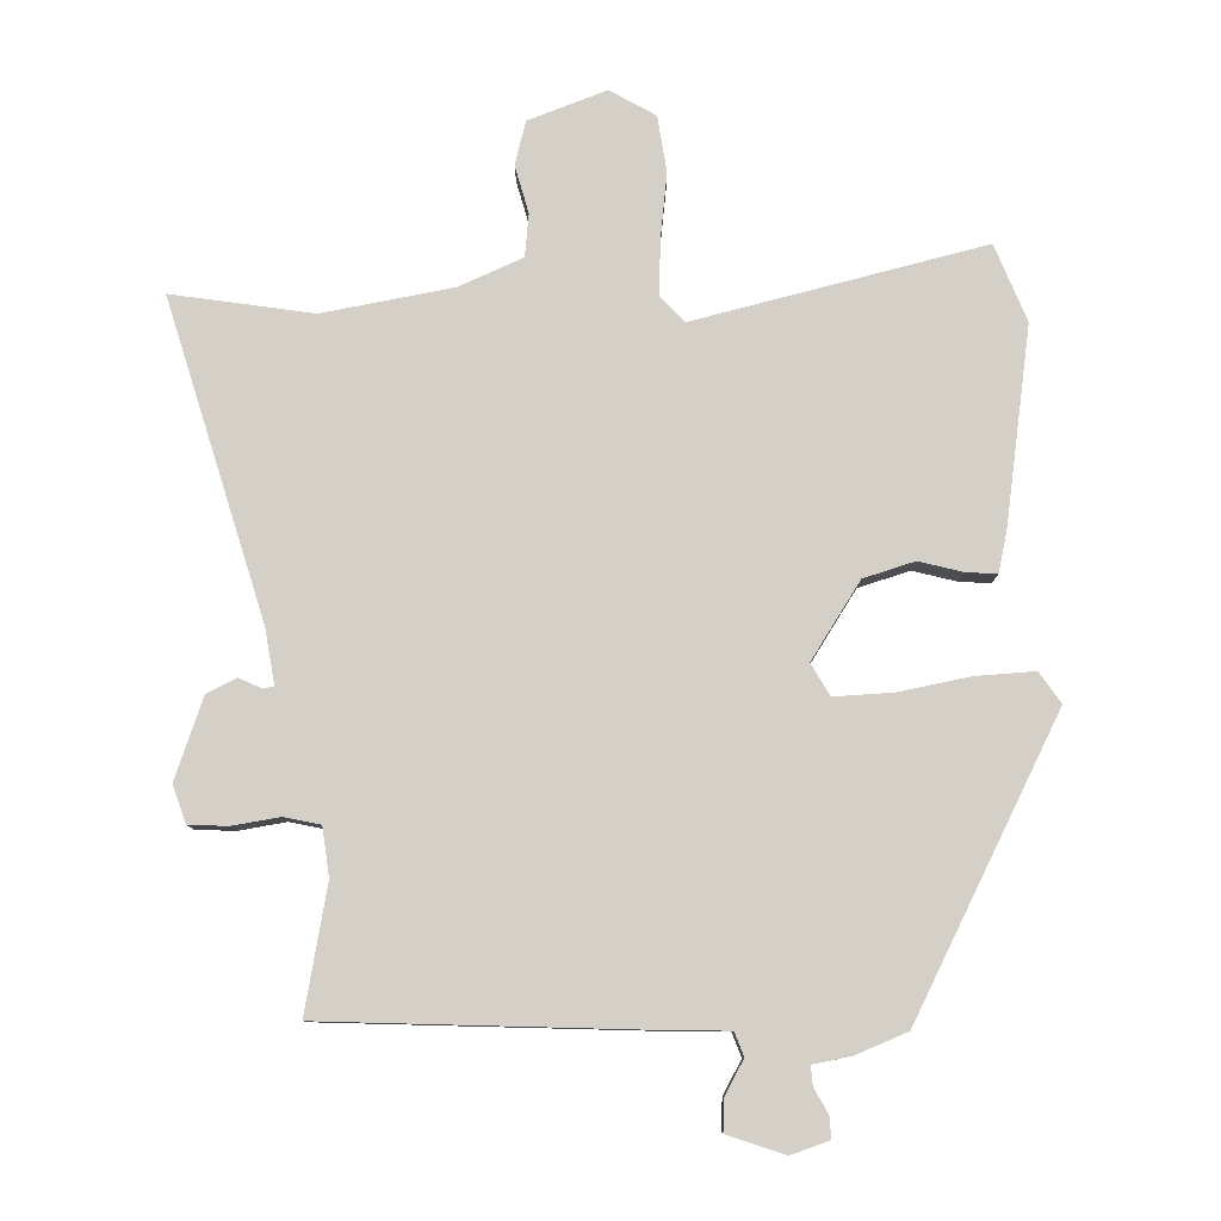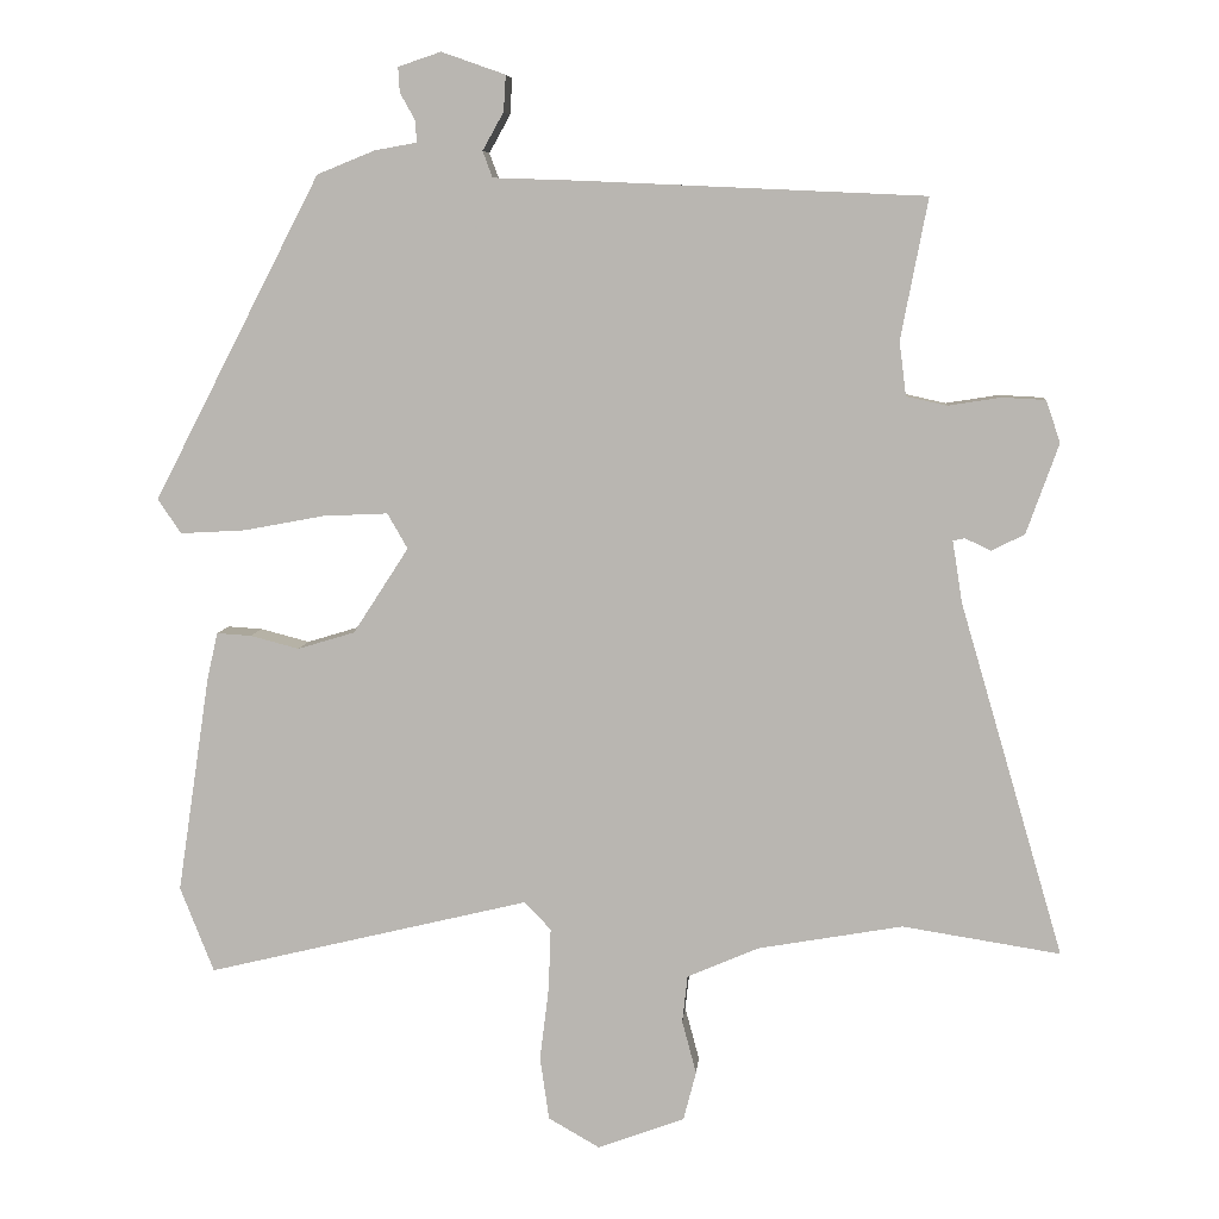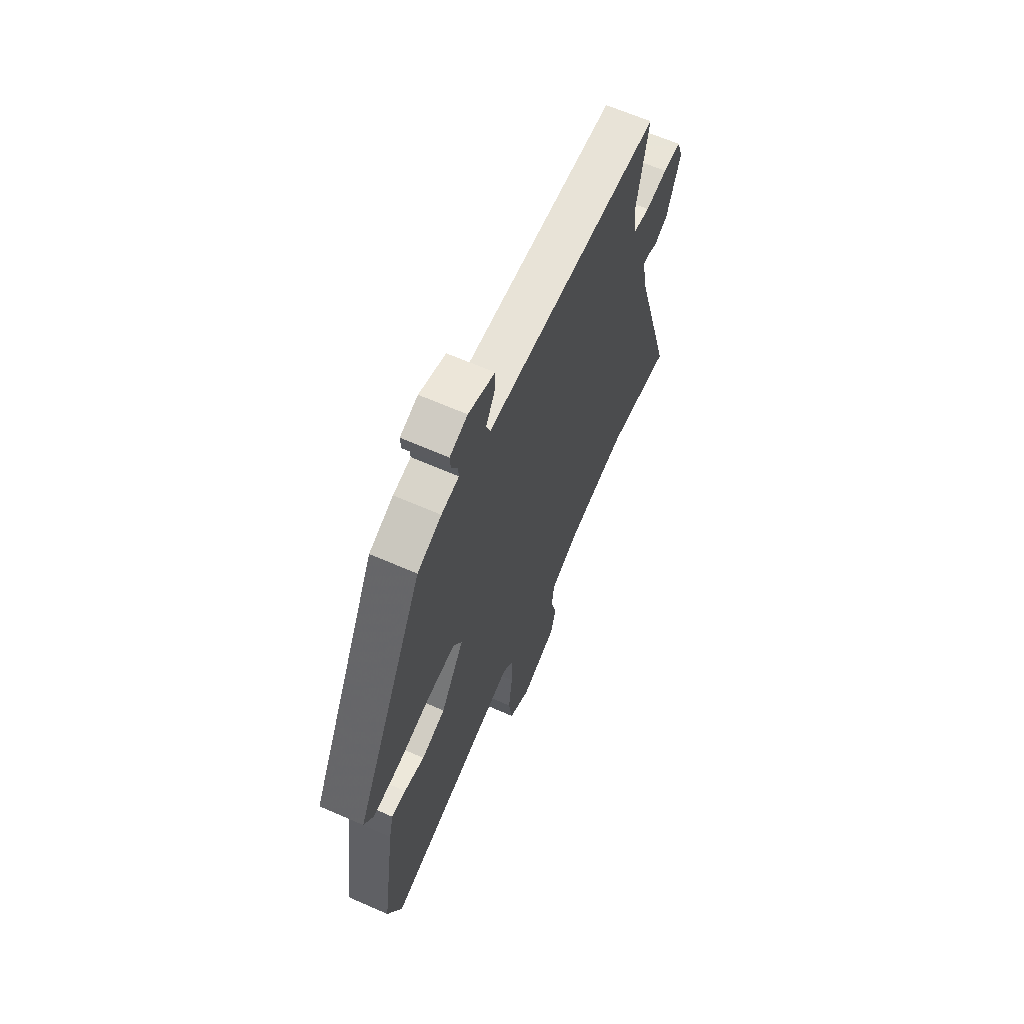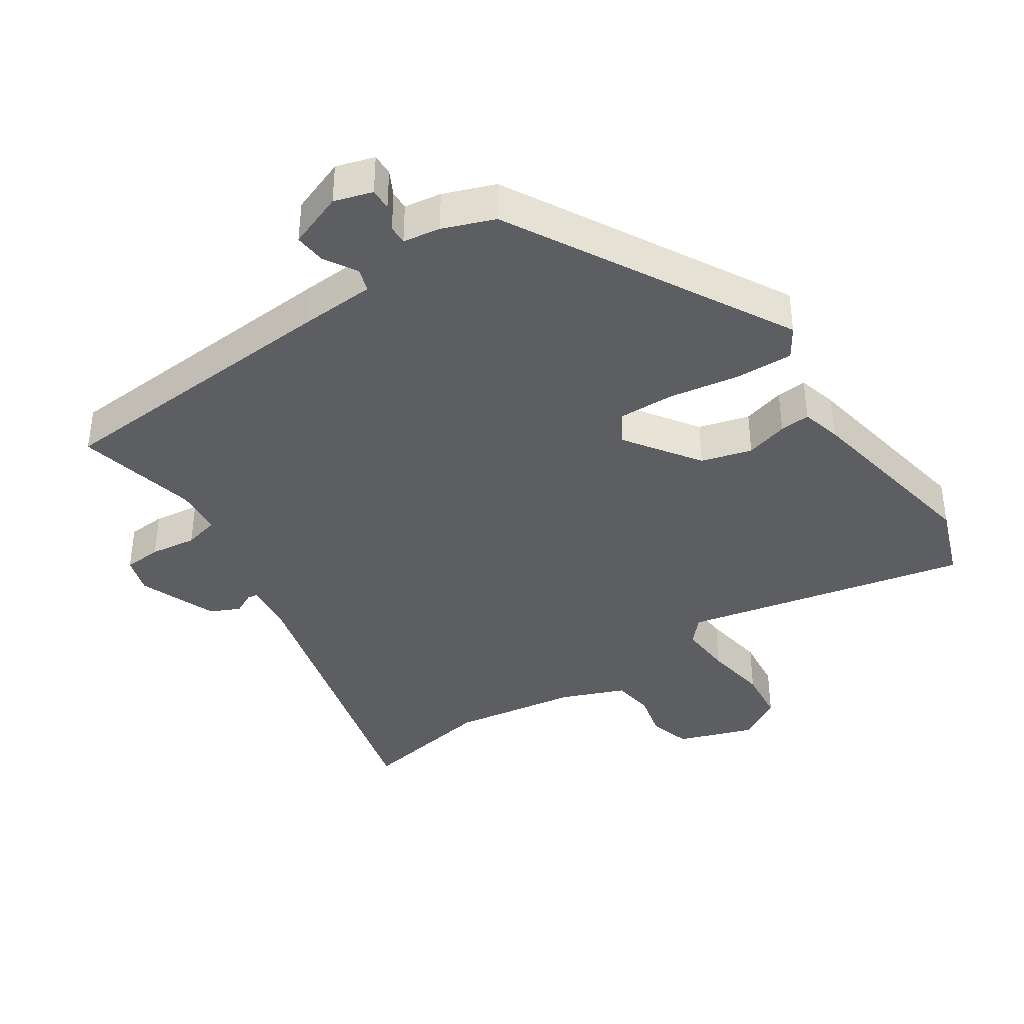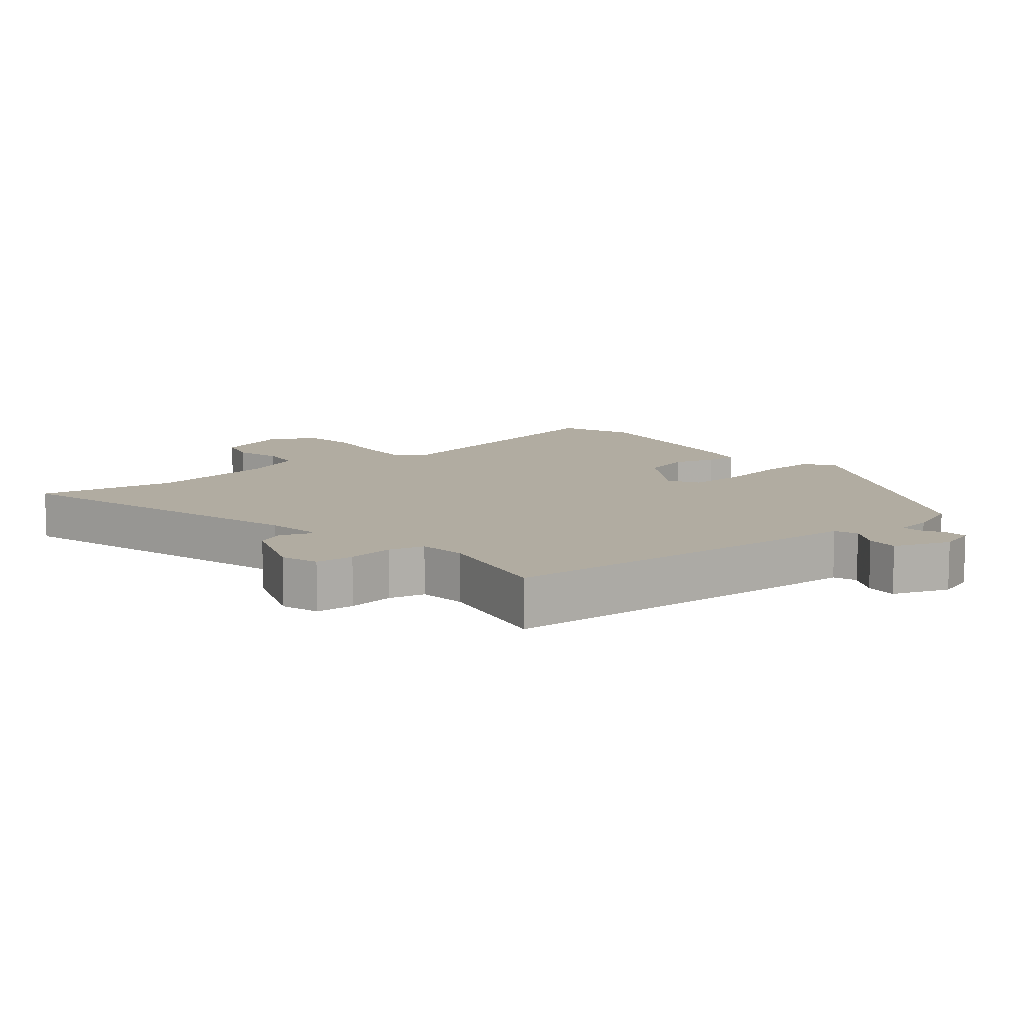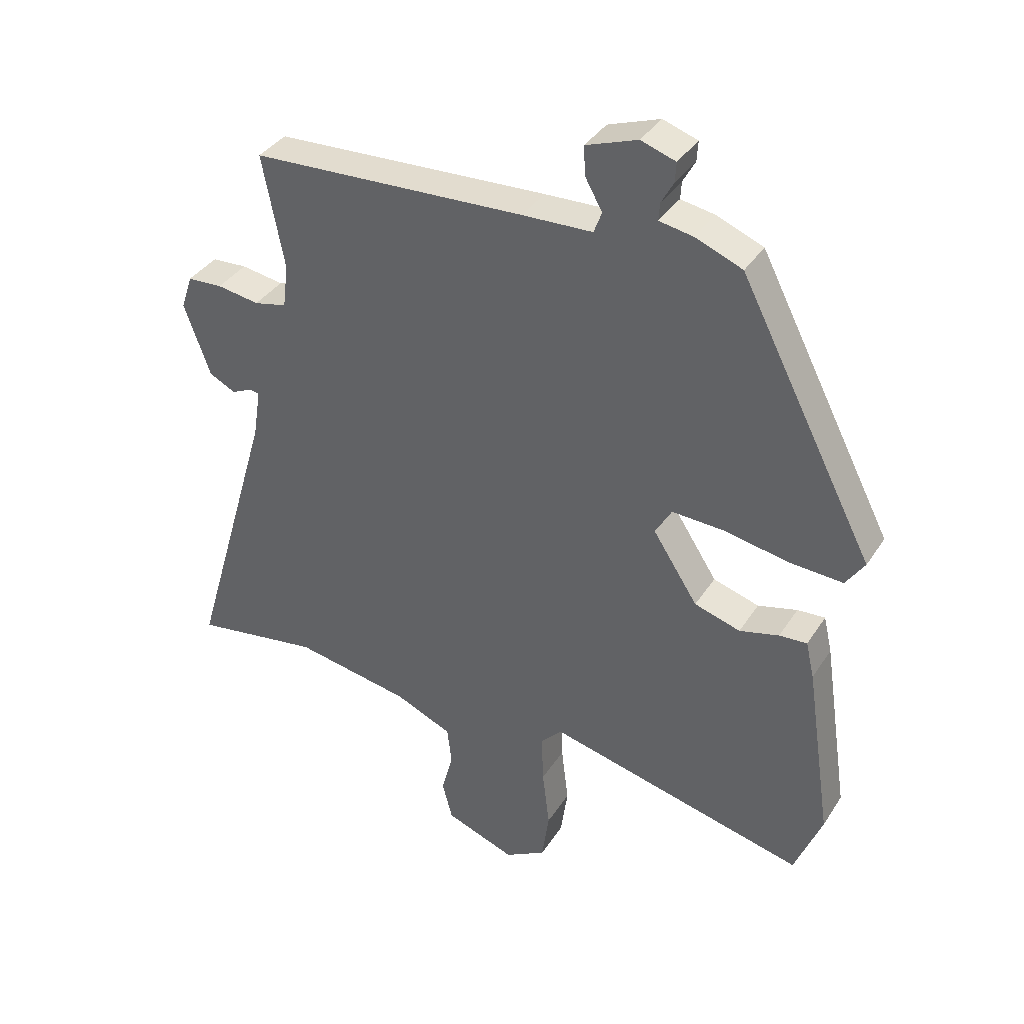
<metadata>
{"format":"obj","ext":"obj","renderer":"f3d","projection":"perspective","resolution":1024,"background":"white","views":[{"elev":80.0,"azim":-1.2,"up":"+Y"},{"elev":7.1,"azim":-175.1,"up":"+Z"},{"elev":64.5,"azim":113.9,"up":"+Z"},{"elev":-38.6,"azim":35.2,"up":"+Y"},{"elev":10.2,"azim":-38.7,"up":"+Y"},{"elev":36.9,"azim":28.9,"up":"+Z"}]}
</metadata>
<code>
v 0.312 0.07 0.503
v 0.535 0.07 0.072
v 0.504 0.07 0.026
v 0.416 0.07 0.031
v 0.31 0.07 0.051
v 0.223 0.07 0.055
v 0.196 0.07 0.008
v 0.27 0.07 -0.106
v 0.346 0.07 -0.129
v 0.411 0.07 -0.112
v 0.457 0.07 -0.109
v 0.471 0.07 -0.17
v 0.515 0.07 -0.462
v 0.47 0.07 -0.576
v 0.04 0.07 -0.472
v 0.005 0.07 -0.509
v 0.008 0.07 -0.591
v 0.02 0.07 -0.689
v 0.008 0.07 -0.773
v -0.06 0.07 -0.812
v -0.176 0.07 -0.769
v -0.193 0.07 -0.704
v -0.174 0.07 -0.633
v -0.181 0.07 -0.57
v -0.276 0.07 -0.529
v -0.469 0.07 -0.495
v -0.679 0.07 -0.528
v -0.541 0.07 -0.057
v -0.528 0.07 0.025
v -0.544 0.07 0.028
v -0.578 0.07 0.012
v -0.622 0.07 0.034
v -0.665 0.07 0.154
v -0.646 0.07 0.21
v -0.588 0.07 0.213
v -0.518 0.07 0.202
v -0.464 0.07 0.214
v -0.455 0.07 0.286
v -0.491 0.07 0.473
v -0.037 0.07 0.494
v 0.079 0.07 0.498
v 0.092 0.07 0.533
v 0.064 0.07 0.583
v 0.061 0.07 0.631
v 0.146 0.07 0.661
v 0.203 0.07 0.642
v 0.201 0.07 0.609
v 0.181 0.07 0.573
v 0.179 0.07 0.544
v 0.235 0.07 0.534
v 0.312 0 0.503
v 0.535 0 0.072
v 0.504 0 0.026
v 0.416 0 0.031
v 0.31 0 0.051
v 0.223 0 0.055
v 0.196 0 0.008
v 0.27 0 -0.106
v 0.346 0 -0.129
v 0.411 0 -0.112
v 0.457 0 -0.109
v 0.471 0 -0.17
v 0.515 0 -0.462
v 0.47 0 -0.576
v 0.04 0 -0.472
v 0.005 0 -0.509
v 0.008 0 -0.591
v 0.02 0 -0.689
v 0.008 0 -0.773
v -0.06 0 -0.812
v -0.176 0 -0.769
v -0.193 0 -0.704
v -0.174 0 -0.633
v -0.181 0 -0.57
v -0.276 0 -0.529
v -0.469 0 -0.495
v -0.679 0 -0.528
v -0.541 0 -0.057
v -0.528 0 0.025
v -0.544 0 0.028
v -0.578 0 0.012
v -0.622 0 0.034
v -0.665 0 0.154
v -0.646 0 0.21
v -0.588 0 0.213
v -0.518 0 0.202
v -0.464 0 0.214
v -0.455 0 0.286
v -0.491 0 0.473
v -0.037 0 0.494
v 0.079 0 0.498
v 0.092 0 0.533
v 0.064 0 0.583
v 0.061 0 0.631
v 0.146 0 0.661
v 0.203 0 0.642
v 0.201 0 0.609
v 0.181 0 0.573
v 0.179 0 0.544
v 0.235 0 0.534
f 3 4 5
f 2 3 5
f 1 2 5
f 50 1 5
f 49 50 5
f 46 47 48
f 45 46 48
f 44 45 48
f 43 44 48
f 42 43 48
f 41 42 48 49
f 38 39 40 41
f 37 38 41
f 49 5 6
f 41 49 6
f 37 41 6
f 34 35 36
f 33 34 36
f 32 33 36
f 31 32 36
f 30 31 36
f 37 6 7
f 36 37 7
f 30 36 7
f 29 30 7
f 26 27 28
f 29 7 8
f 28 29 8
f 26 28 8
f 25 26 8
f 21 22 23
f 20 21 23
f 19 20 23
f 18 19 23
f 17 18 23
f 16 17 23 24
f 25 8 9
f 24 25 9
f 16 24 9
f 15 16 9
f 13 14 15
f 12 13 15
f 11 12 15
f 10 11 15
f 9 10 15
f 55 54 53
f 55 53 52
f 55 52 51
f 55 51 100
f 55 100 99
f 98 97 96
f 98 96 95
f 98 95 94
f 98 94 93
f 98 93 92
f 99 98 92 91
f 91 90 89 88
f 91 88 87
f 56 55 99
f 56 99 91
f 56 91 87
f 86 85 84
f 86 84 83
f 86 83 82
f 86 82 81
f 86 81 80
f 57 56 87
f 57 87 86
f 57 86 80
f 57 80 79
f 78 77 76
f 58 57 79
f 58 79 78
f 58 78 76
f 58 76 75
f 73 72 71
f 73 71 70
f 73 70 69
f 73 69 68
f 73 68 67
f 74 73 67 66
f 59 58 75
f 59 75 74
f 59 74 66
f 59 66 65
f 65 64 63
f 65 63 62
f 65 62 61
f 65 61 60
f 65 60 59
f 1 51 52 2
f 2 52 53 3
f 3 53 54 4
f 4 54 55 5
f 5 55 56 6
f 6 56 57 7
f 7 57 58 8
f 8 58 59 9
f 9 59 60 10
f 10 60 61 11
f 11 61 62 12
f 12 62 63 13
f 13 63 64 14
f 14 64 65 15
f 15 65 66 16
f 16 66 67 17
f 17 67 68 18
f 18 68 69 19
f 19 69 70 20
f 20 70 71 21
f 21 71 72 22
f 22 72 73 23
f 23 73 74 24
f 24 74 75 25
f 25 75 76 26
f 26 76 77 27
f 27 77 78 28
f 28 78 79 29
f 29 79 80 30
f 30 80 81 31
f 31 81 82 32
f 32 82 83 33
f 33 83 84 34
f 34 84 85 35
f 35 85 86 36
f 36 86 87 37
f 37 87 88 38
f 38 88 89 39
f 39 89 90 40
f 40 90 91 41
f 41 91 92 42
f 42 92 93 43
f 43 93 94 44
f 44 94 95 45
f 45 95 96 46
f 46 96 97 47
f 47 97 98 48
f 48 98 99 49
f 49 99 100 50
f 50 100 51 1

</code>
